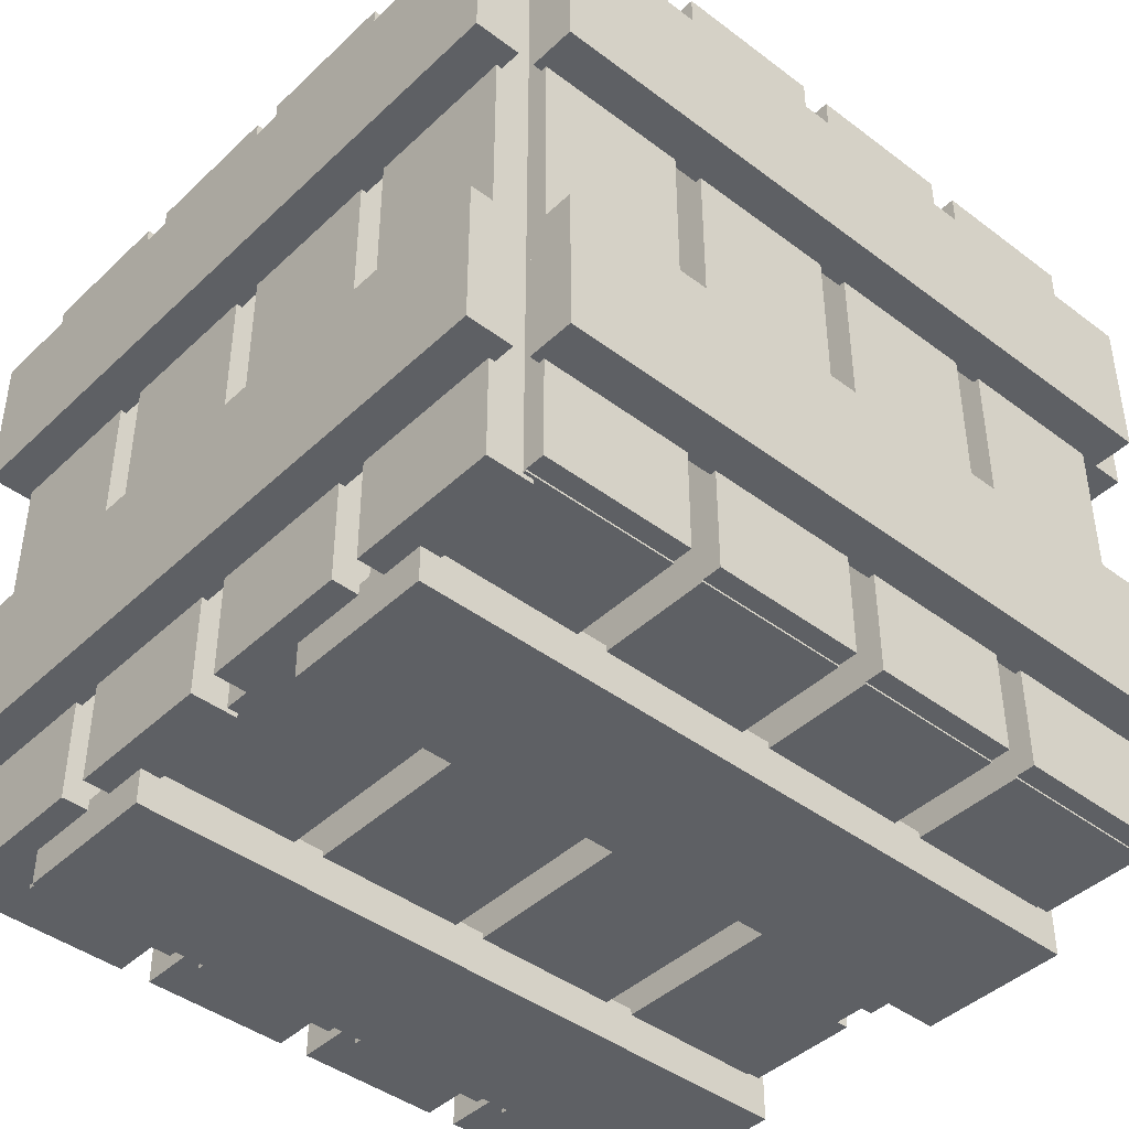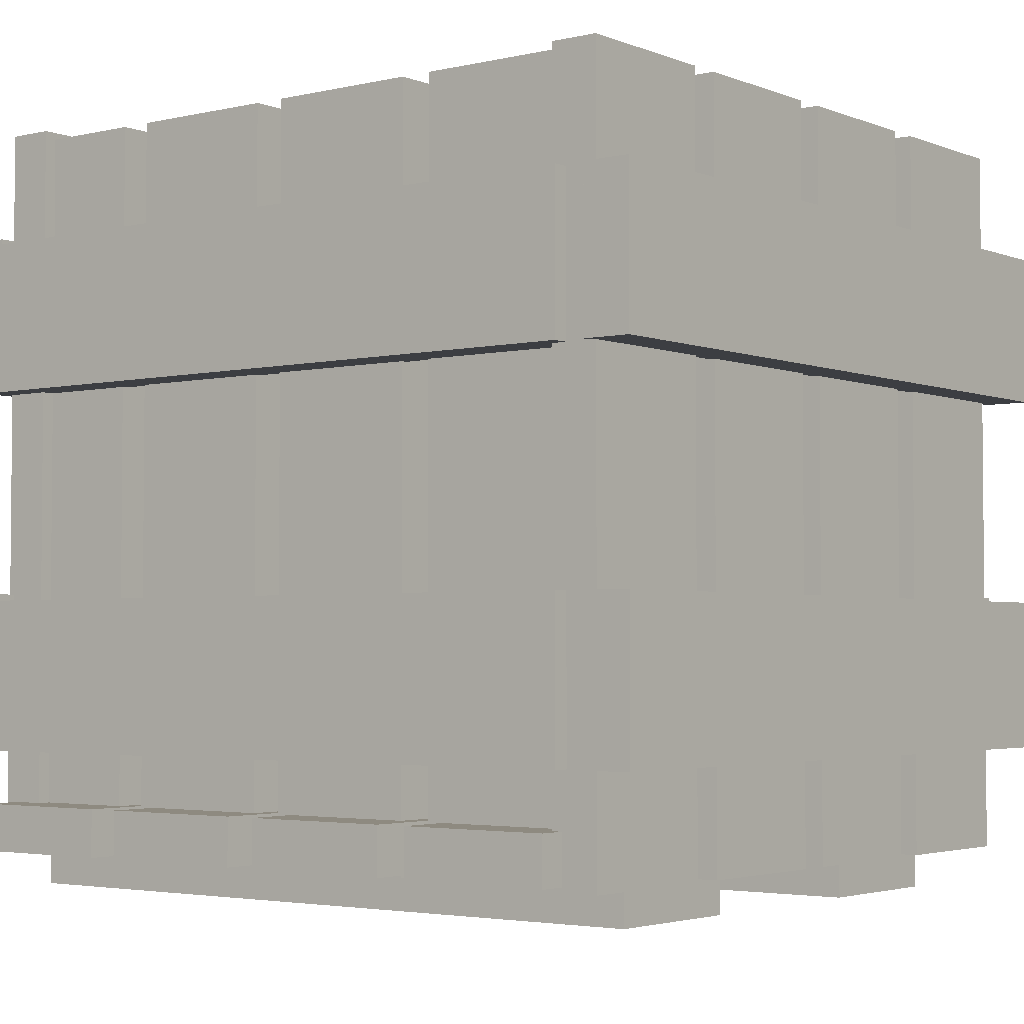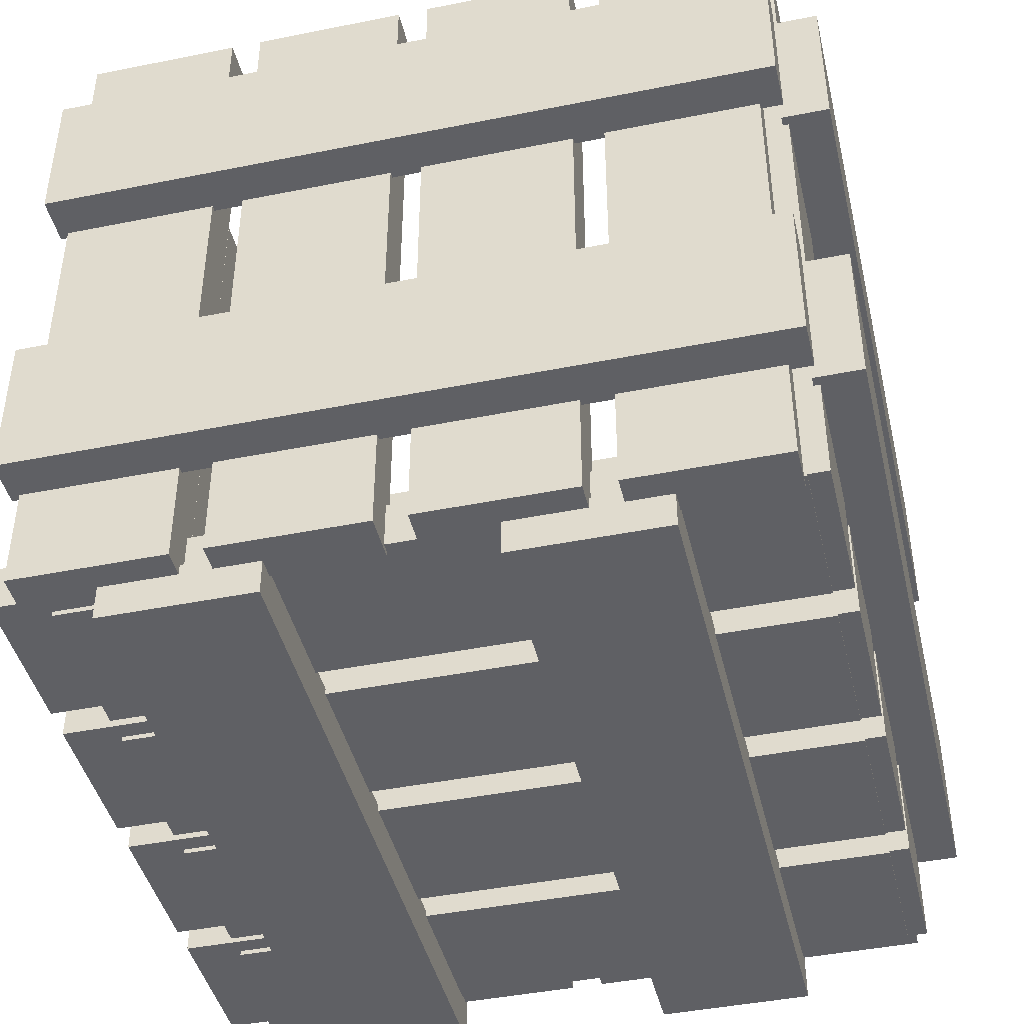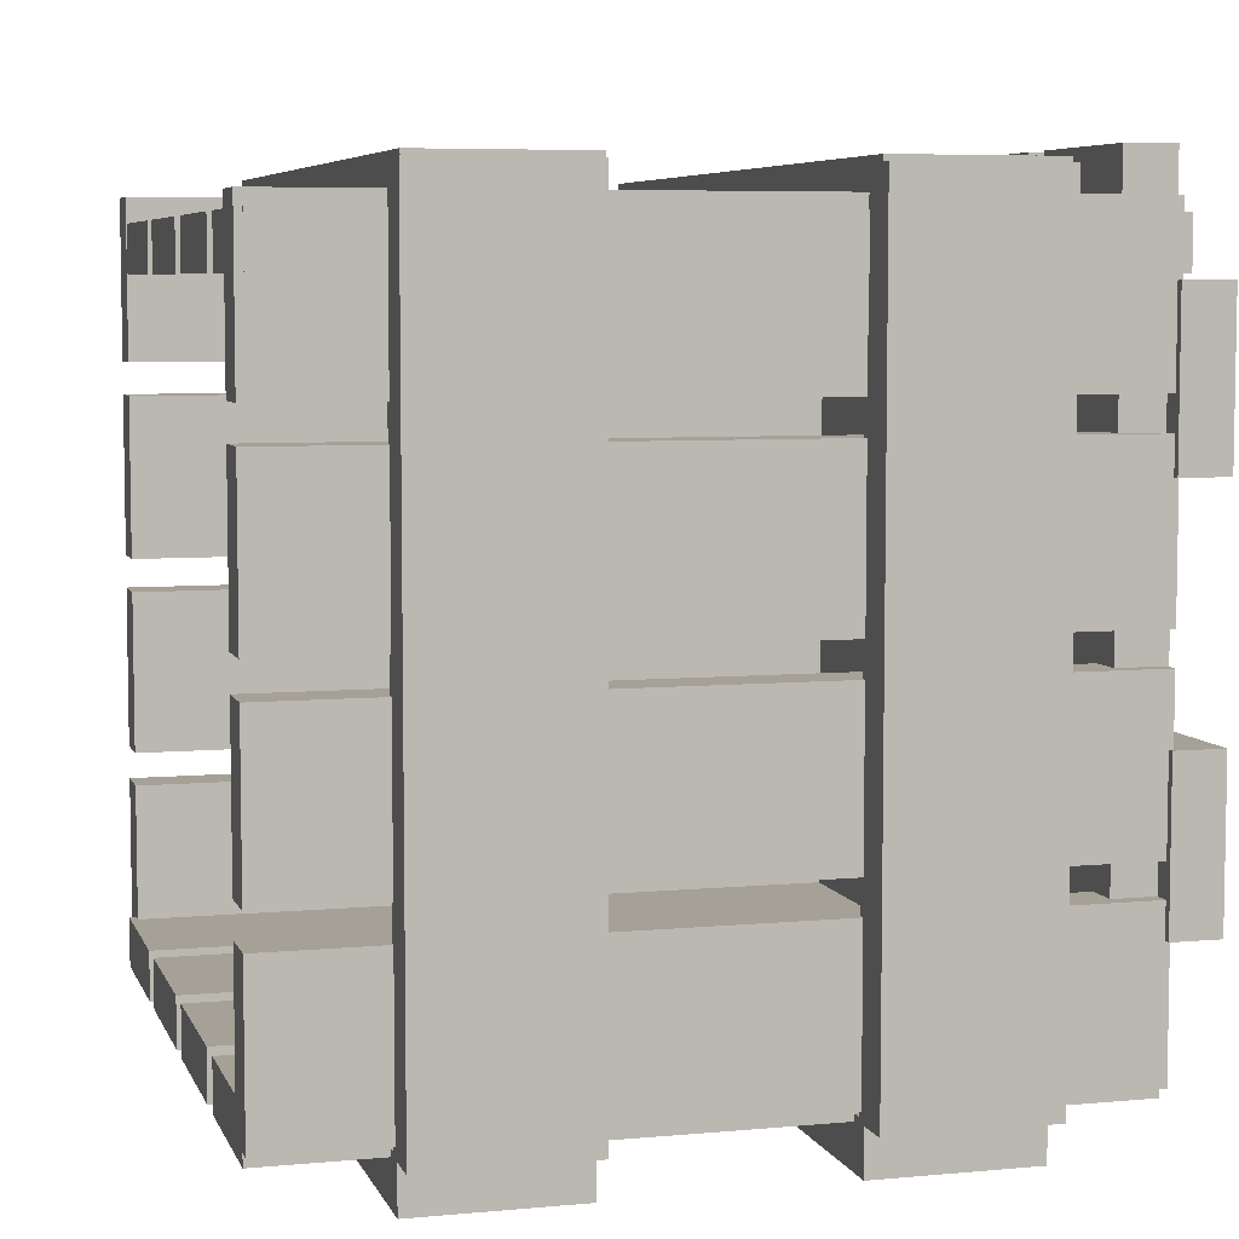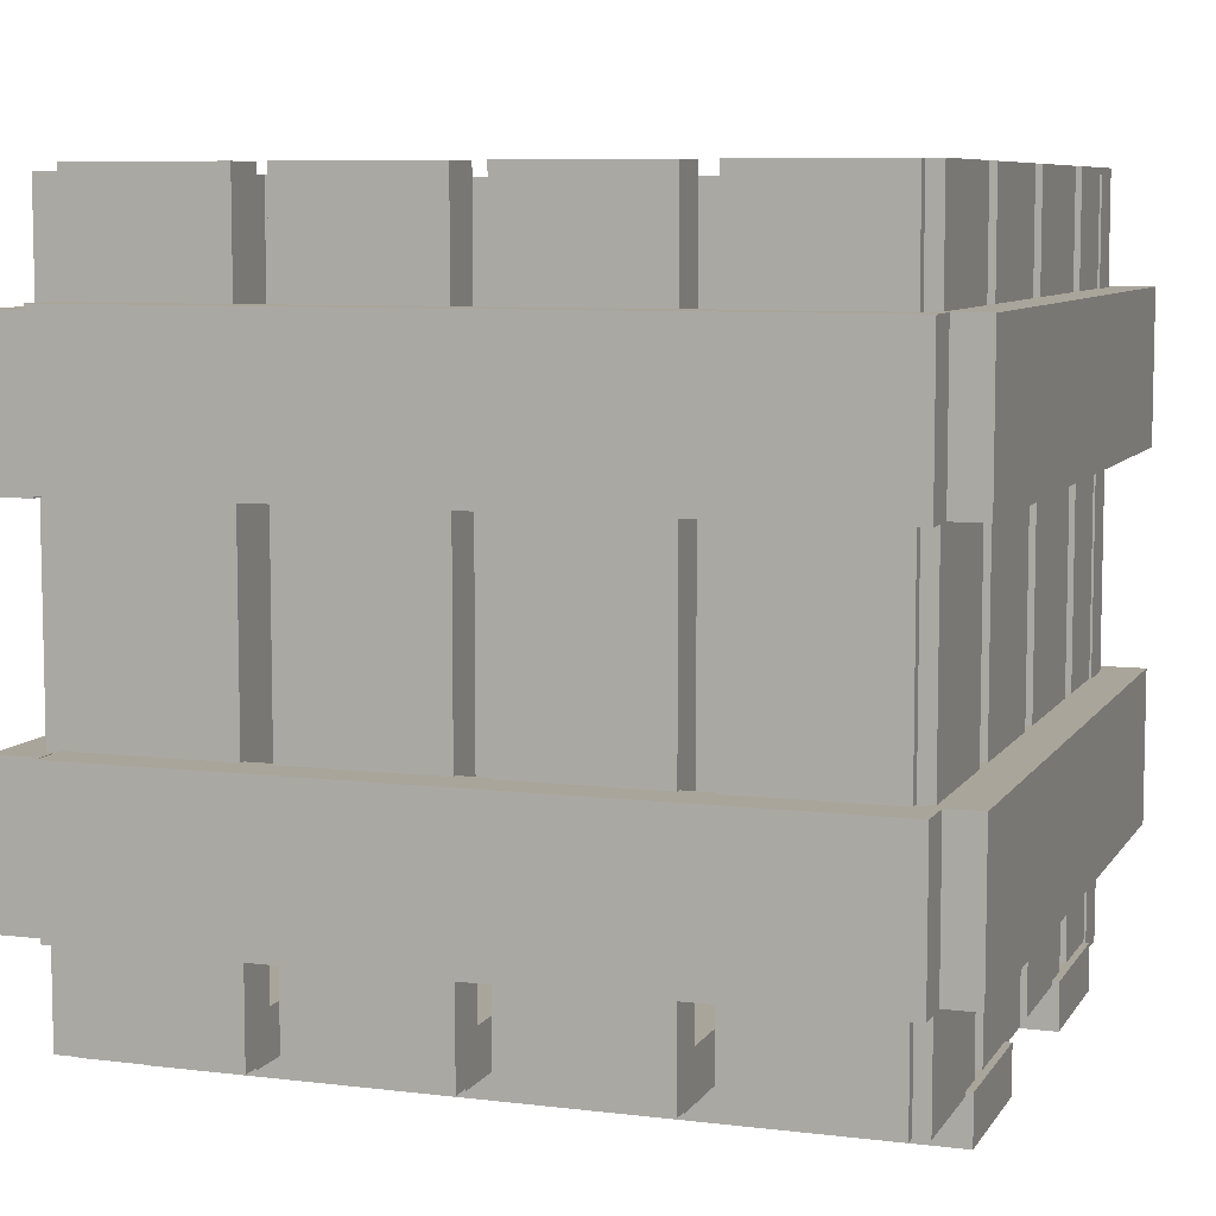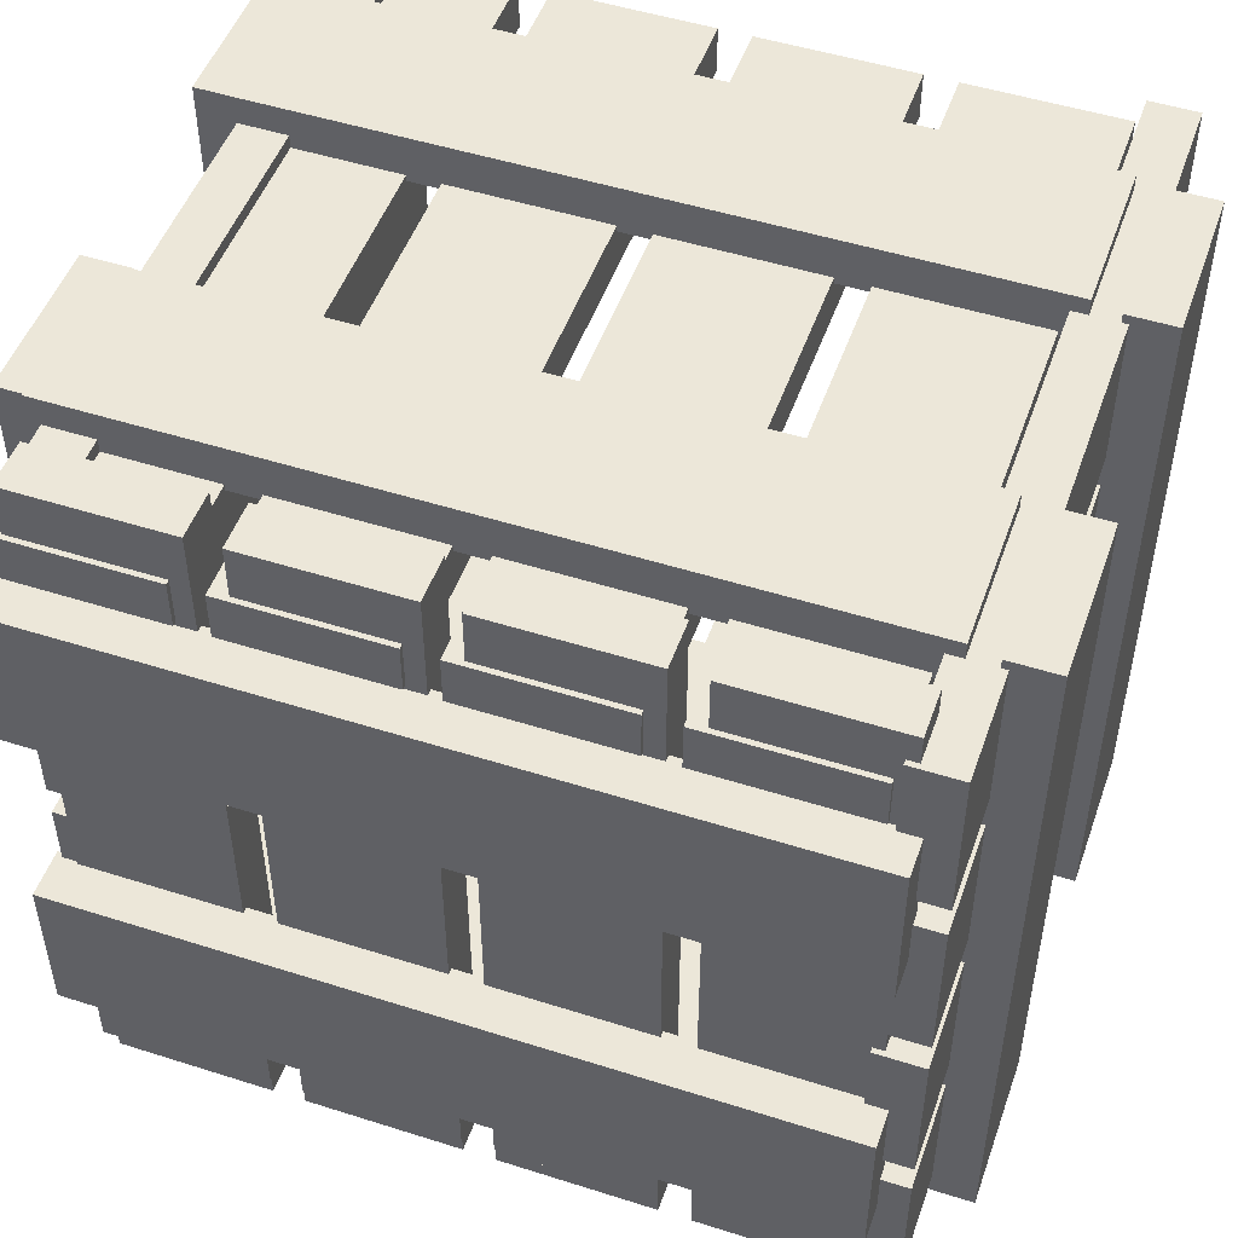
<metadata>
{"format":"obj","ext":"obj","renderer":"f3d","projection":"perspective","resolution":1024,"background":"white","views":[{"elev":-42.8,"azim":138.1,"up":"+Y"},{"elev":-3.2,"azim":37.8,"up":"+Y"},{"elev":-43.6,"azim":103.3,"up":"+Y"},{"elev":6.2,"azim":-105.6,"up":"+Z"},{"elev":7.6,"azim":-161.0,"up":"+Y"},{"elev":49.9,"azim":19.3,"up":"+Z"}]}
</metadata>
<code>
o Cube.023
v -0.1786 -0.08218 1.155
v -0.1786 0.04625 1.155
v -0.1786 -0.08218 -0.8448
v -0.1786 0.04625 -0.8448
v -0.5938 -0.08218 1.155
v -0.5938 0.04625 1.155
v -0.5938 -0.08218 -0.8448
v -0.5938 0.04625 -0.8448
f 1 3 4 2
f 3 7 8 4
f 7 5 6 8
f 5 1 2 6
f 3 1 5 7
f 8 6 2 4
o Cube.022
v -0.6786 -0.08218 1.155
v -0.6786 0.04625 1.155
v -0.6786 -0.08218 -0.8448
v -0.6786 0.04625 -0.8448
v -1.094 -0.08218 1.155
v -1.094 0.04625 1.155
v -1.094 -0.08218 -0.8448
v -1.094 0.04625 -0.8448
f 9 11 12 10
f 11 15 16 12
f 15 13 14 16
f 13 9 10 14
f 11 9 13 15
f 16 14 10 12
o Cube.021
v 0.3214 -0.08218 1.155
v 0.3214 0.04625 1.155
v 0.3214 -0.08218 -0.8448
v 0.3214 0.04625 -0.8448
v -0.09376 -0.08218 1.155
v -0.09376 0.04625 1.155
v -0.09376 -0.08218 -0.8448
v -0.09376 0.04625 -0.8448
f 17 19 20 18
f 19 23 24 20
f 23 21 22 24
f 21 17 18 22
f 19 17 21 23
f 24 22 18 20
o Cube.020
v 0.8214 -0.08218 1.155
v 0.8214 0.04625 1.155
v 0.8214 -0.08218 -0.8448
v 0.8214 0.04625 -0.8448
v 0.4062 -0.08218 1.155
v 0.4062 0.04625 1.155
v 0.4062 -0.08218 -0.8448
v 0.4062 0.04625 -0.8448
f 25 27 28 26
f 27 31 32 28
f 31 29 30 32
f 29 25 26 30
f 27 25 29 31
f 32 30 26 28
o Cube.019
v 0.8473 -0.1939 0.4544
v 0.8473 -0.06549 0.4544
v -1.153 -0.1939 0.4544
v -1.153 -0.06549 0.4544
v 0.8473 -0.1939 0.8695
v 0.8473 -0.06549 0.8695
v -1.153 -0.1939 0.8695
v -1.153 -0.06549 0.8695
f 33 35 36 34
f 35 39 40 36
f 39 37 38 40
f 37 33 34 38
f 35 33 37 39
f 40 38 34 36
o Cube.018
v 0.8473 -0.1939 -0.5421
v 0.8473 -0.06549 -0.5421
v -1.153 -0.1939 -0.5421
v -1.153 -0.06549 -0.5421
v 0.8473 -0.1939 -0.127
v 0.8473 -0.06549 -0.127
v -1.153 -0.1939 -0.127
v -1.153 -0.06549 -0.127
f 41 43 44 42
f 43 47 48 44
f 47 45 46 48
f 45 41 42 46
f 43 41 45 47
f 48 46 42 44
o Cube.029
v 0.8473 1.621 -1.011
v 0.8473 1.621 -0.8825
v -1.153 1.621 -1.011
v -1.153 1.621 -0.8825
v 0.8473 1.205 -1.011
v 0.8473 1.205 -0.8825
v -1.153 1.205 -1.011
v -1.153 1.205 -0.8825
f 49 51 52 50
f 51 55 56 52
f 55 53 54 56
f 53 49 50 54
f 51 49 53 55
f 56 54 50 52
o Cube.028
v 0.8473 0.624 -1.011
v 0.8473 0.624 -0.8825
v -1.153 0.624 -1.011
v -1.153 0.624 -0.8825
v 0.8473 0.2088 -1.011
v 0.8473 0.2088 -0.8825
v -1.153 0.2088 -1.011
v -1.153 0.2088 -0.8825
f 57 59 60 58
f 59 63 64 60
f 63 61 62 64
f 61 57 58 62
f 59 57 61 63
f 64 62 58 60
o Cube.027
v 0.8214 -0.07683 -0.8992
v 0.8214 -0.07683 -0.7707
v 0.8214 1.923 -0.8992
v 0.8214 1.923 -0.7707
v 0.4062 -0.07683 -0.8992
v 0.4062 -0.07683 -0.7707
v 0.4062 1.923 -0.8992
v 0.4062 1.923 -0.7707
f 65 67 68 66
f 67 71 72 68
f 71 69 70 72
f 69 65 66 70
f 67 65 69 71
f 72 70 66 68
o Cube.026
v 0.3214 -0.07683 -0.8992
v 0.3214 -0.07683 -0.7707
v 0.3214 1.923 -0.8992
v 0.3214 1.923 -0.7707
v -0.09376 -0.07683 -0.8992
v -0.09376 -0.07683 -0.7707
v -0.09376 1.923 -0.8992
v -0.09376 1.923 -0.7707
f 73 75 76 74
f 75 79 80 76
f 79 77 78 80
f 77 73 74 78
f 75 73 77 79
f 80 78 74 76
o Cube.025
v -0.6786 -0.07683 -0.8992
v -0.6786 -0.07683 -0.7707
v -0.6786 1.923 -0.8992
v -0.6786 1.923 -0.7707
v -1.094 -0.07683 -0.8992
v -1.094 -0.07683 -0.7707
v -1.094 1.923 -0.8992
v -1.094 1.923 -0.7707
f 81 83 84 82
f 83 87 88 84
f 87 85 86 88
f 85 81 82 86
f 83 81 85 87
f 88 86 82 84
o Cube.024
v -0.1786 -0.07683 -0.8992
v -0.1786 -0.07683 -0.7707
v -0.1786 1.923 -0.8992
v -0.1786 1.923 -0.7707
v -0.5938 -0.07683 -0.8992
v -0.5938 -0.07683 -0.7707
v -0.5938 1.923 -0.8992
v -0.5938 1.923 -0.7707
f 89 91 92 90
f 91 95 96 92
f 95 93 94 96
f 93 89 90 94
f 91 89 93 95
f 96 94 90 92
o Cube.035
v -1.135 -0.07683 0.132
v -1.006 -0.07683 0.132
v -1.135 1.923 0.132
v -1.006 1.923 0.132
v -1.135 -0.07683 0.5472
v -1.006 -0.07683 0.5472
v -1.135 1.923 0.5472
v -1.006 1.923 0.5472
f 97 99 100 98
f 99 103 104 100
f 103 101 102 104
f 101 97 98 102
f 99 97 101 103
f 104 102 98 100
o Cube.034
v -1.135 -0.07683 0.632
v -1.006 -0.07683 0.632
v -1.135 1.923 0.632
v -1.006 1.923 0.632
v -1.135 -0.07683 1.047
v -1.006 -0.07683 1.047
v -1.135 1.923 1.047
v -1.006 1.923 1.047
f 105 107 108 106
f 107 111 112 108
f 111 109 110 112
f 109 105 106 110
f 107 105 109 111
f 112 110 106 108
o Cube.033
v -1.135 -0.07683 -0.368
v -1.006 -0.07683 -0.368
v -1.135 1.923 -0.368
v -1.006 1.923 -0.368
v -1.135 -0.07683 0.04719
v -1.006 -0.07683 0.04719
v -1.135 1.923 0.04719
v -1.006 1.923 0.04719
f 113 115 116 114
f 115 119 120 116
f 119 117 118 120
f 117 113 114 118
f 115 113 117 119
f 120 118 114 116
o Cube.032
v -1.135 -0.07683 -0.868
v -1.006 -0.07683 -0.868
v -1.135 1.923 -0.868
v -1.006 1.923 -0.868
v -1.135 -0.07683 -0.4528
v -1.006 -0.07683 -0.4528
v -1.135 1.923 -0.4528
v -1.006 1.923 -0.4528
f 121 123 124 122
f 123 127 128 124
f 127 125 126 128
f 125 121 122 126
f 123 121 125 127
f 128 126 122 124
o Cube.031
v -1.246 0.624 -0.8938
v -1.118 0.624 -0.8938
v -1.246 0.624 1.106
v -1.118 0.624 1.106
v -1.246 0.2088 -0.8938
v -1.118 0.2088 -0.8938
v -1.246 0.2088 1.106
v -1.118 0.2088 1.106
f 129 131 132 130
f 131 135 136 132
f 135 133 134 136
f 133 129 130 134
f 131 129 133 135
f 136 134 130 132
o Cube.030
v -1.246 1.621 -0.8938
v -1.118 1.621 -0.8938
v -1.246 1.621 1.106
v -1.118 1.621 1.106
v -1.246 1.205 -0.8938
v -1.118 1.205 -0.8938
v -1.246 1.205 1.106
v -1.118 1.205 1.106
f 137 139 140 138
f 139 143 144 140
f 143 141 142 144
f 141 137 138 142
f 139 137 141 143
f 144 142 138 140
o Cube.041
v -1.166 1.602 1.123
v -1.166 1.602 0.9947
v 0.8337 1.602 1.123
v 0.8337 1.602 0.9947
v -1.166 1.187 1.123
v -1.166 1.187 0.9947
v 0.8337 1.187 1.123
v 0.8337 1.187 0.9947
f 145 147 148 146
f 147 151 152 148
f 151 149 150 152
f 149 145 146 150
f 147 145 149 151
f 152 150 146 148
o Cube.040
v -1.166 0.6054 1.123
v -1.166 0.6054 0.9947
v 0.8337 0.6054 1.123
v 0.8337 0.6054 0.9947
v -1.166 0.1903 1.123
v -1.166 0.1903 0.9947
v 0.8337 0.1903 1.123
v 0.8337 0.1903 0.9947
f 153 155 156 154
f 155 159 160 156
f 159 157 158 160
f 157 153 154 158
f 155 153 157 159
f 160 158 154 156
o Cube.039
v -1.14 -0.09537 1.011
v -1.14 -0.09537 0.883
v -1.14 1.905 1.011
v -1.14 1.905 0.883
v -0.7253 -0.09537 1.011
v -0.7253 -0.09537 0.883
v -0.7253 1.905 1.011
v -0.7253 1.905 0.883
f 161 163 164 162
f 163 167 168 164
f 167 165 166 168
f 165 161 162 166
f 163 161 165 167
f 168 166 162 164
o Cube.038
v -0.6404 -0.09537 1.011
v -0.6404 -0.09537 0.883
v -0.6404 1.905 1.011
v -0.6404 1.905 0.883
v -0.2253 -0.09537 1.011
v -0.2253 -0.09537 0.883
v -0.2253 1.905 1.011
v -0.2253 1.905 0.883
f 169 171 172 170
f 171 175 176 172
f 175 173 174 176
f 173 169 170 174
f 171 169 173 175
f 176 174 170 172
o Cube.037
v 0.3596 -0.09537 1.011
v 0.3596 -0.09537 0.883
v 0.3596 1.905 1.011
v 0.3596 1.905 0.883
v 0.7747 -0.09537 1.011
v 0.7747 -0.09537 0.883
v 0.7747 1.905 1.011
v 0.7747 1.905 0.883
f 177 179 180 178
f 179 183 184 180
f 183 181 182 184
f 181 177 178 182
f 179 177 181 183
f 184 182 178 180
o Cube.036
v -0.1404 -0.09537 1.011
v -0.1404 -0.09537 0.883
v -0.1404 1.905 1.011
v -0.1404 1.905 0.883
v 0.2747 -0.09537 1.011
v 0.2747 -0.09537 0.883
v 0.2747 1.905 1.011
v 0.2747 1.905 0.883
f 185 187 188 186
f 187 191 192 188
f 191 189 190 192
f 189 185 186 190
f 187 185 189 191
f 192 190 186 188
o Cube.047
v 0.9204 -0.09537 0.07853
v 0.792 -0.09537 0.07853
v 0.9204 1.905 0.07853
v 0.792 1.905 0.07853
v 0.9204 -0.09537 -0.3366
v 0.792 -0.09537 -0.3366
v 0.9204 1.905 -0.3366
v 0.792 1.905 -0.3366
f 193 195 196 194
f 195 199 200 196
f 199 197 198 200
f 197 193 194 198
f 195 193 197 199
f 200 198 194 196
o Cube.046
v 0.9204 -0.09537 -0.4215
v 0.792 -0.09537 -0.4215
v 0.9204 1.905 -0.4215
v 0.792 1.905 -0.4215
v 0.9204 -0.09537 -0.8366
v 0.792 -0.09537 -0.8366
v 0.9204 1.905 -0.8366
v 0.792 1.905 -0.8366
f 201 203 204 202
f 203 207 208 204
f 207 205 206 208
f 205 201 202 206
f 203 201 205 207
f 208 206 202 204
o Cube.045
v 0.9204 -0.09537 0.5785
v 0.792 -0.09537 0.5785
v 0.9204 1.905 0.5785
v 0.792 1.905 0.5785
v 0.9204 -0.09537 0.1634
v 0.792 -0.09537 0.1634
v 0.9204 1.905 0.1634
v 0.792 1.905 0.1634
f 209 211 212 210
f 211 215 216 212
f 215 213 214 216
f 213 209 210 214
f 211 209 213 215
f 216 214 210 212
o Cube.044
v 0.9204 -0.09537 1.079
v 0.792 -0.09537 1.079
v 0.9204 1.905 1.079
v 0.792 1.905 1.079
v 0.9204 -0.09537 0.6634
v 0.792 -0.09537 0.6634
v 0.9204 1.905 0.6634
v 0.792 1.905 0.6634
f 217 219 220 218
f 219 223 224 220
f 223 221 222 224
f 221 217 218 222
f 219 217 221 223
f 224 222 218 220
o Cube.043
v 1.032 0.6054 1.104
v 0.9037 0.6054 1.104
v 1.032 0.6054 -0.8956
v 0.9037 0.6054 -0.8956
v 1.032 0.1903 1.104
v 0.9037 0.1903 1.104
v 1.032 0.1903 -0.8956
v 0.9037 0.1903 -0.8956
f 225 227 228 226
f 227 231 232 228
f 231 229 230 232
f 229 225 226 230
f 227 225 229 231
f 232 230 226 228
o Cube.042
v 1.032 1.602 1.104
v 0.9037 1.602 1.104
v 1.032 1.602 -0.8956
v 0.9037 1.602 -0.8956
v 1.032 1.187 1.104
v 0.9037 1.187 1.104
v 1.032 1.187 -0.8956
v 0.9037 1.187 -0.8956
f 233 235 236 234
f 235 239 240 236
f 239 237 238 240
f 237 233 234 238
f 235 233 237 239
f 240 238 234 236

</code>
